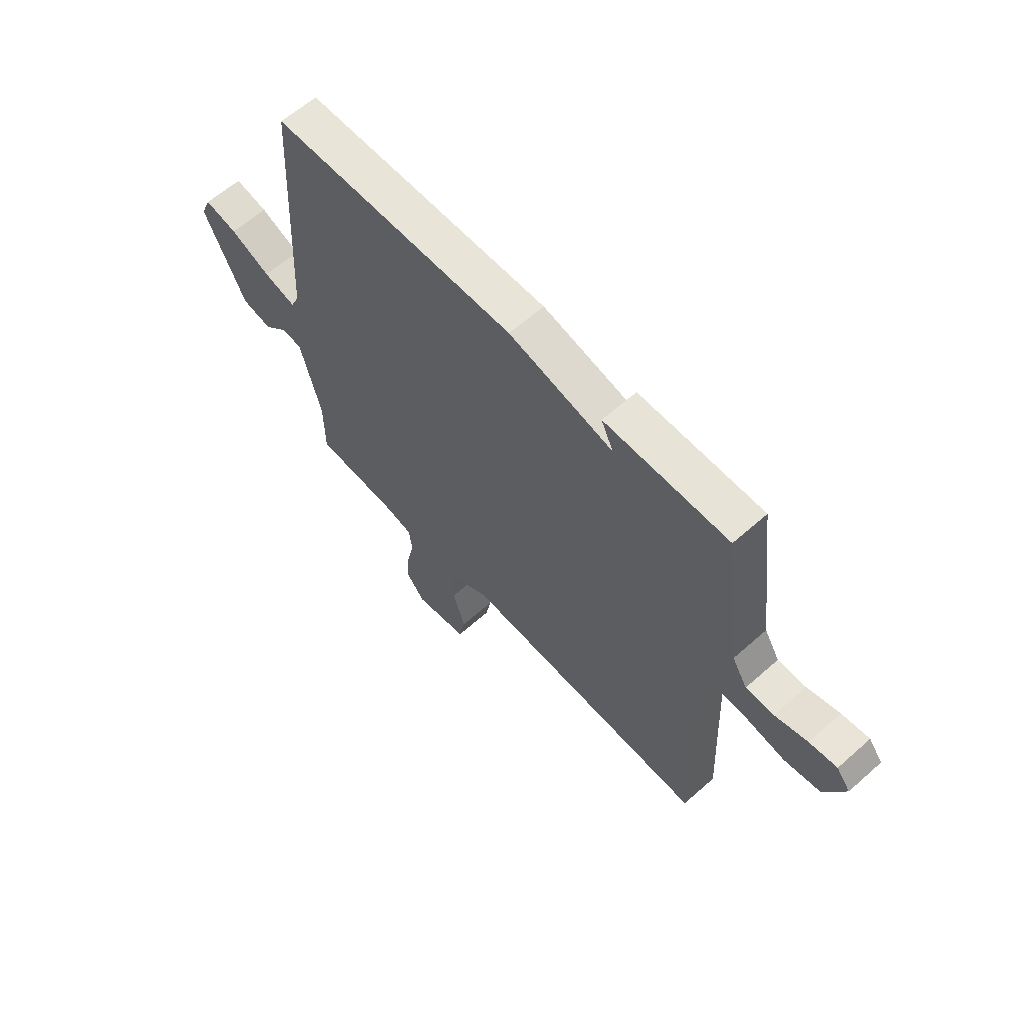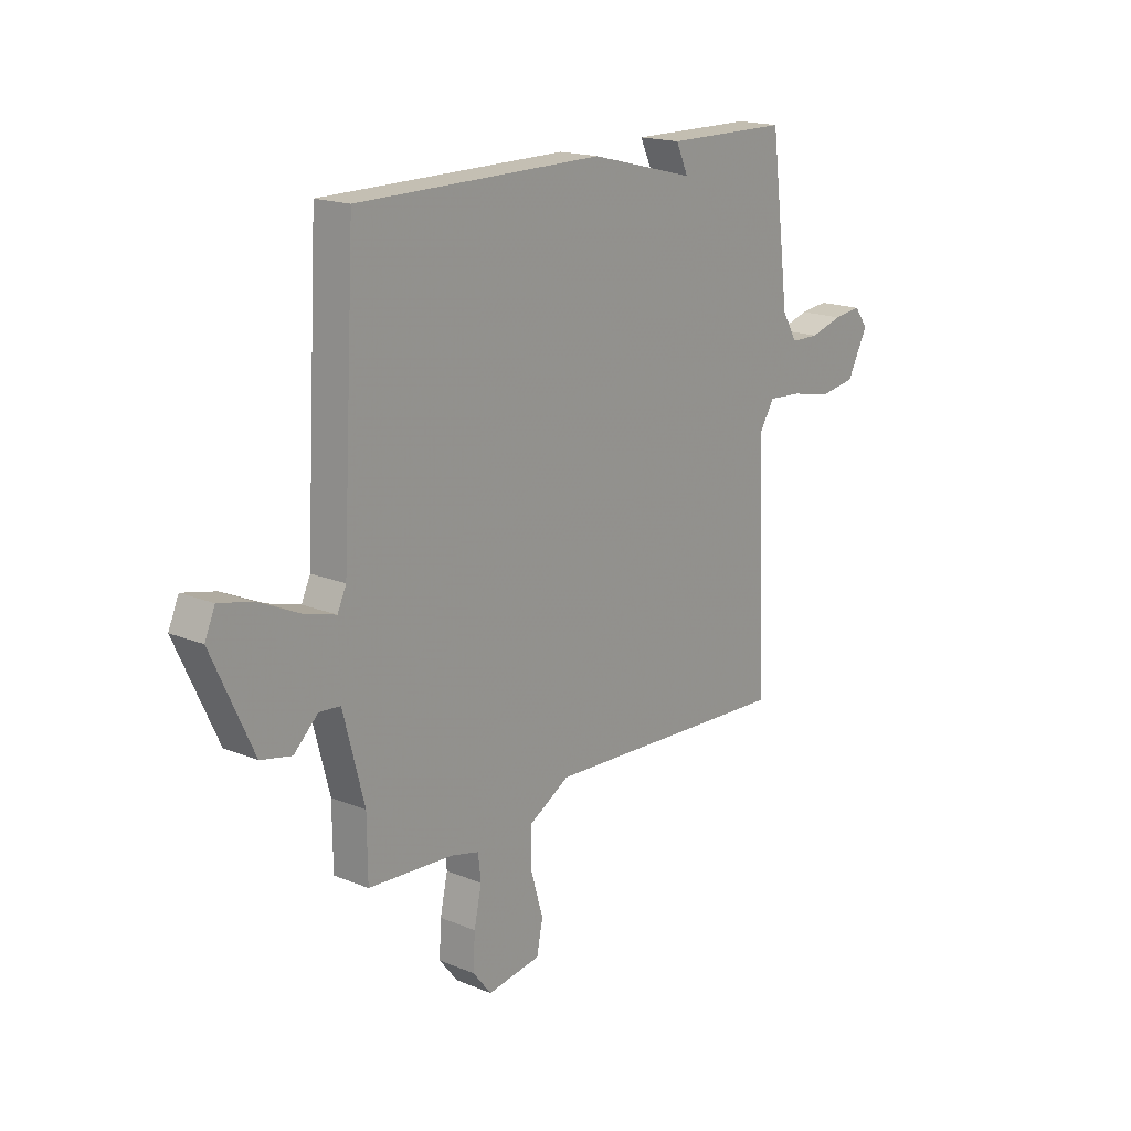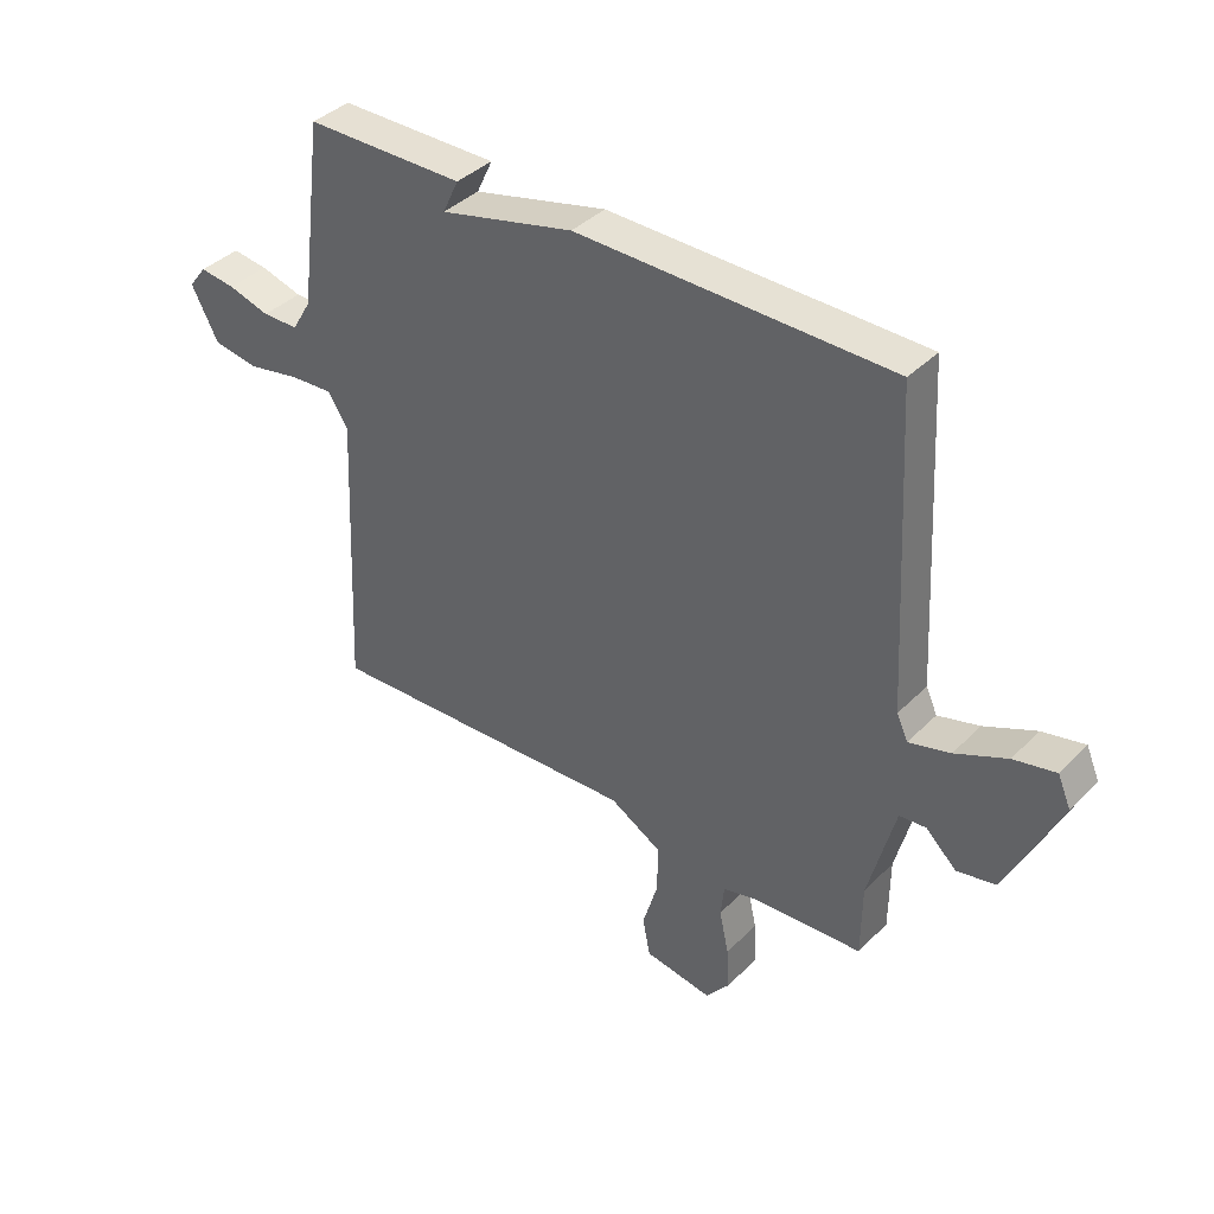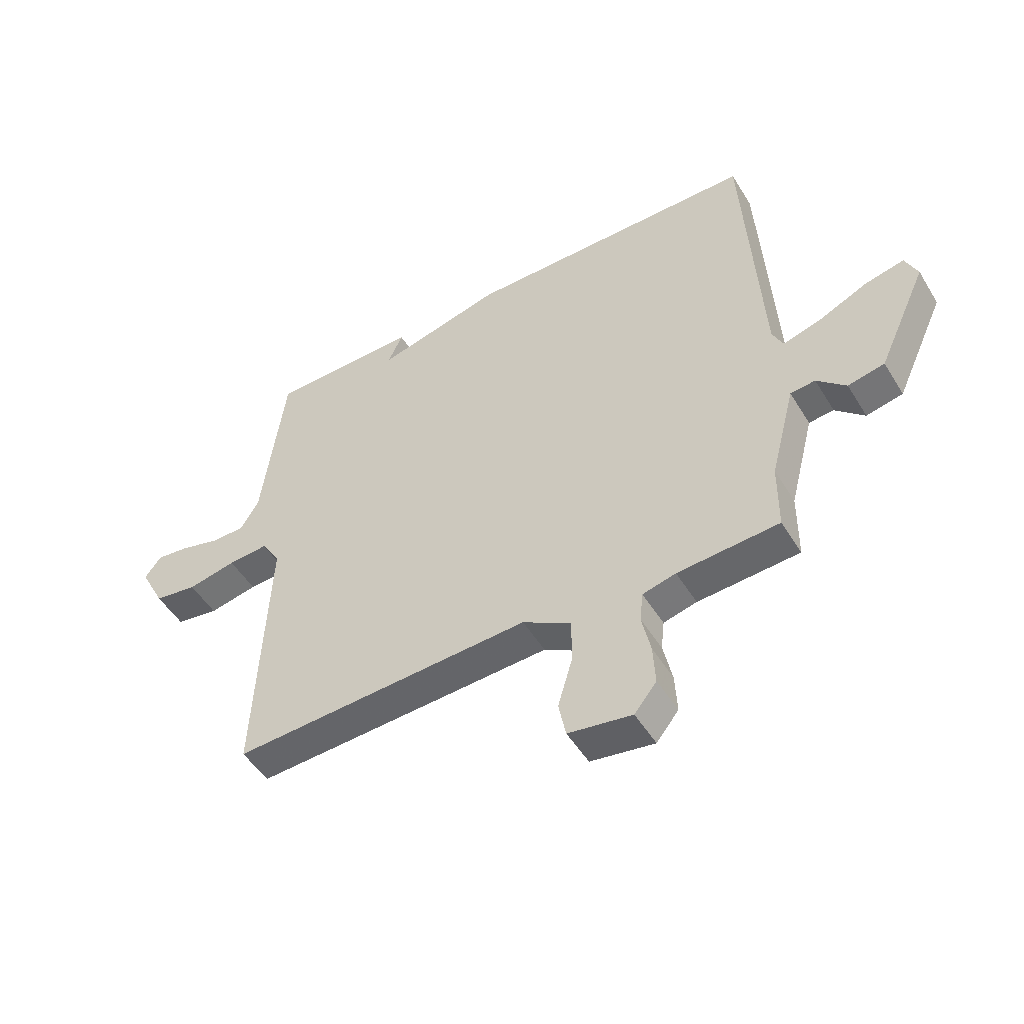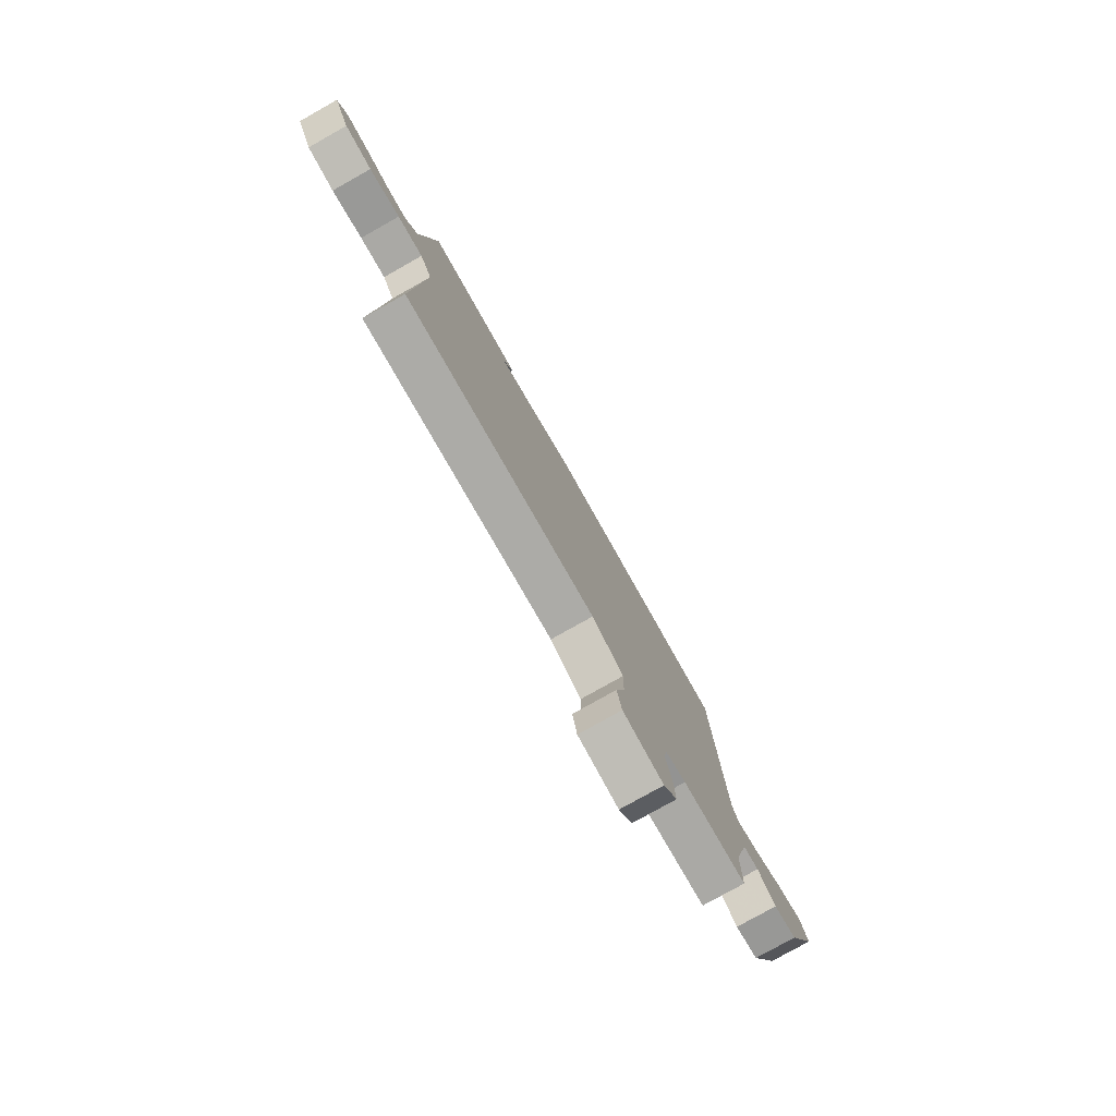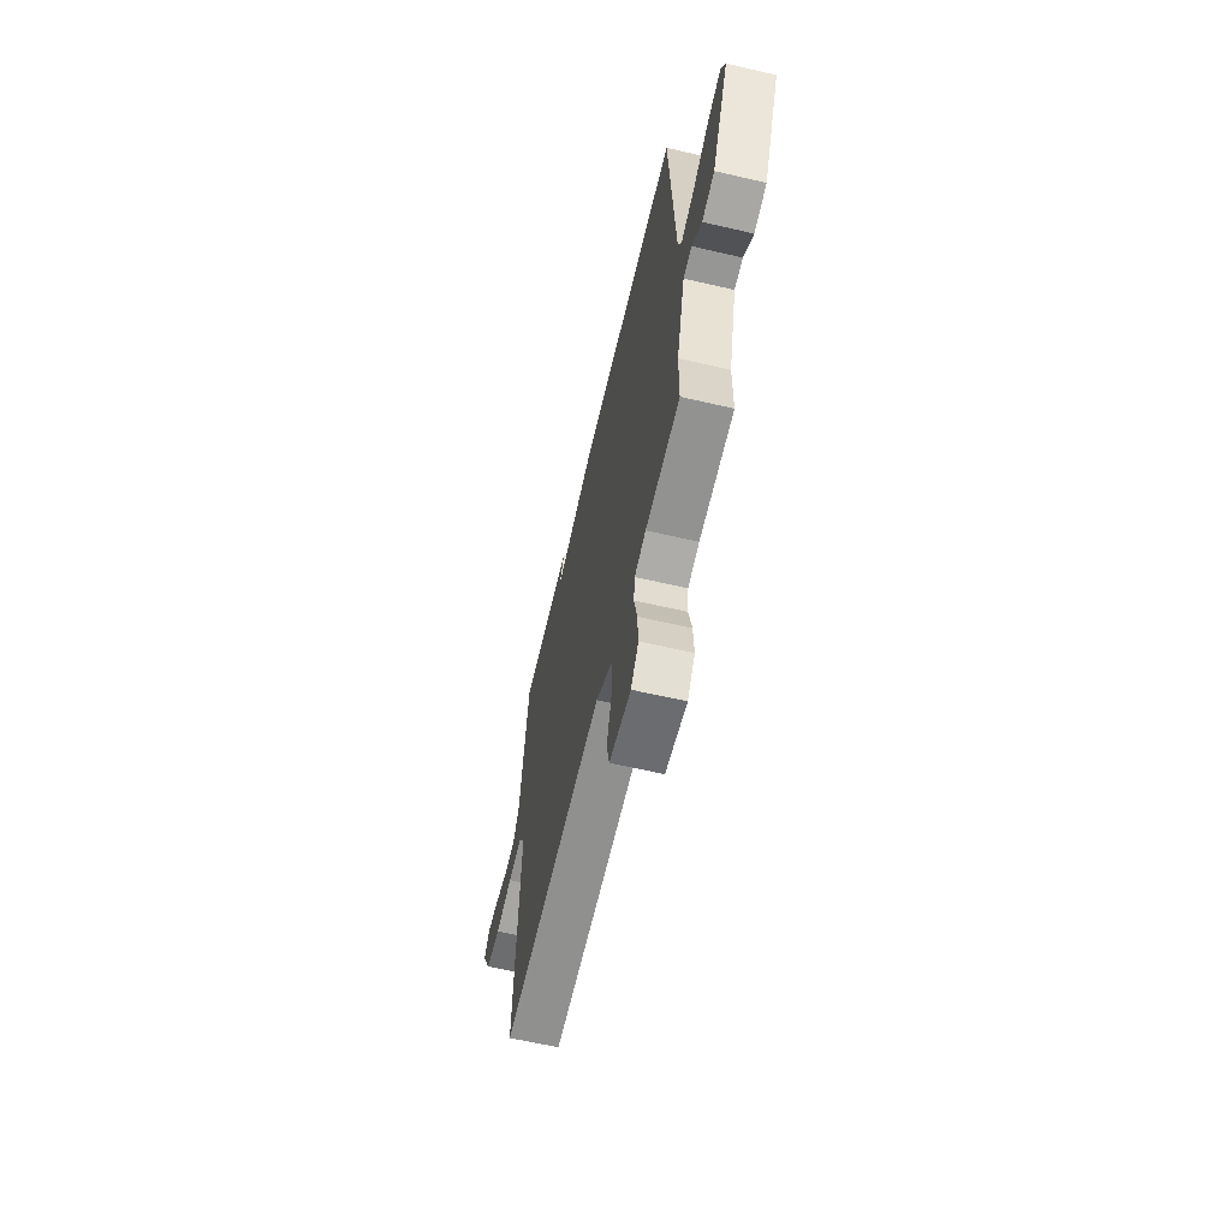
<metadata>
{"format":"obj","ext":"obj","renderer":"f3d","projection":"perspective","resolution":1024,"background":"white","views":[{"elev":61.5,"azim":-132.0,"up":"+Z"},{"elev":17.6,"azim":129.0,"up":"+Z"},{"elev":39.0,"azim":39.3,"up":"+Z"},{"elev":-50.0,"azim":30.5,"up":"+Z"},{"elev":-78.5,"azim":-60.6,"up":"+Z"},{"elev":-62.6,"azim":76.8,"up":"+Z"}]}
</metadata>
<code>
v 0.5 0.07 -0.5
v 0.317 0.07 -0.512
v 0.257 0.07 -0.527
v 0.251 0.07 -0.581
v 0.267 0.07 -0.655
v 0.271 0.07 -0.727
v 0.231 0.07 -0.777
v 0.116 0.07 -0.759
v 0.103 0.07 -0.694
v 0.129 0.07 -0.606
v 0.13 0.07 -0.524
v 0.042 0.07 -0.473
v -0.5 0.07 -0.5
v -0.478 0.07 -0.015
v -0.512 0.07 0.039
v -0.585 0.07 0.034
v -0.673 0.07 0.016
v -0.751 0.07 0.028
v -0.796 0.07 0.115
v -0.766 0.07 0.154
v -0.706 0.07 0.147
v -0.635 0.07 0.127
v -0.574 0.07 0.128
v -0.541 0.07 0.183
v -0.5 0.07 0.5
v -0.231 0.07 0.503
v -0.258 0.07 0.446
v -0.031 0.07 0.503
v 0.5 0.07 0.5
v 0.529 0.07 -0.026
v 0.548 0.07 -0.067
v 0.618 0.07 -0.047
v 0.705 0.07 -0.007
v 0.776 0.07 0.009
v 0.798 0.07 -0.042
v 0.709 0.07 -0.234
v 0.643 0.07 -0.248
v 0.591 0.07 -0.199
v 0.546 0.07 -0.203
v 0.501 0.07 -0.376
v 0.5 0 -0.5
v 0.317 0 -0.512
v 0.257 0 -0.527
v 0.251 0 -0.581
v 0.267 0 -0.655
v 0.271 0 -0.727
v 0.231 0 -0.777
v 0.116 0 -0.759
v 0.103 0 -0.694
v 0.129 0 -0.606
v 0.13 0 -0.524
v 0.042 0 -0.473
v -0.5 0 -0.5
v -0.478 0 -0.015
v -0.512 0 0.039
v -0.585 0 0.034
v -0.673 0 0.016
v -0.751 0 0.028
v -0.796 0 0.115
v -0.766 0 0.154
v -0.706 0 0.147
v -0.635 0 0.127
v -0.574 0 0.128
v -0.541 0 0.183
v -0.5 0 0.5
v -0.231 0 0.503
v -0.258 0 0.446
v -0.031 0 0.503
v 0.5 0 0.5
v 0.529 0 -0.026
v 0.548 0 -0.067
v 0.618 0 -0.047
v 0.705 0 -0.007
v 0.776 0 0.009
v 0.798 0 -0.042
v 0.709 0 -0.234
v 0.643 0 -0.248
v 0.591 0 -0.199
v 0.546 0 -0.203
v 0.501 0 -0.376
f 36 37 38
f 35 36 38
f 34 35 38
f 33 34 38
f 32 33 38
f 31 32 38 39
f 30 31 39 40
f 29 30 40
f 28 29 40
f 27 28 40
f 24 25 26 27
f 40 1 2
f 27 40 2
f 24 27 2
f 23 24 2
f 20 21 22
f 19 20 22
f 18 19 22
f 17 18 22
f 16 17 22
f 15 16 22 23
f 12 13 14
f 11 12 14 15
f 8 9 10
f 7 8 10
f 6 7 10
f 5 6 10
f 4 5 10
f 3 4 10 11
f 11 15 23
f 3 11 23
f 2 3 23
f 78 77 76
f 78 76 75
f 78 75 74
f 78 74 73
f 78 73 72
f 79 78 72 71
f 80 79 71 70
f 80 70 69
f 80 69 68
f 80 68 67
f 67 66 65 64
f 42 41 80
f 42 80 67
f 42 67 64
f 42 64 63
f 62 61 60
f 62 60 59
f 62 59 58
f 62 58 57
f 62 57 56
f 63 62 56 55
f 54 53 52
f 55 54 52 51
f 50 49 48
f 50 48 47
f 50 47 46
f 50 46 45
f 50 45 44
f 51 50 44 43
f 63 55 51
f 63 51 43
f 63 43 42
f 1 41 42 2
f 2 42 43 3
f 3 43 44 4
f 4 44 45 5
f 5 45 46 6
f 6 46 47 7
f 7 47 48 8
f 8 48 49 9
f 9 49 50 10
f 10 50 51 11
f 11 51 52 12
f 12 52 53 13
f 13 53 54 14
f 14 54 55 15
f 15 55 56 16
f 16 56 57 17
f 17 57 58 18
f 18 58 59 19
f 19 59 60 20
f 20 60 61 21
f 21 61 62 22
f 22 62 63 23
f 23 63 64 24
f 24 64 65 25
f 25 65 66 26
f 26 66 67 27
f 27 67 68 28
f 28 68 69 29
f 29 69 70 30
f 30 70 71 31
f 31 71 72 32
f 32 72 73 33
f 33 73 74 34
f 34 74 75 35
f 35 75 76 36
f 36 76 77 37
f 37 77 78 38
f 38 78 79 39
f 39 79 80 40
f 40 80 41 1

</code>
